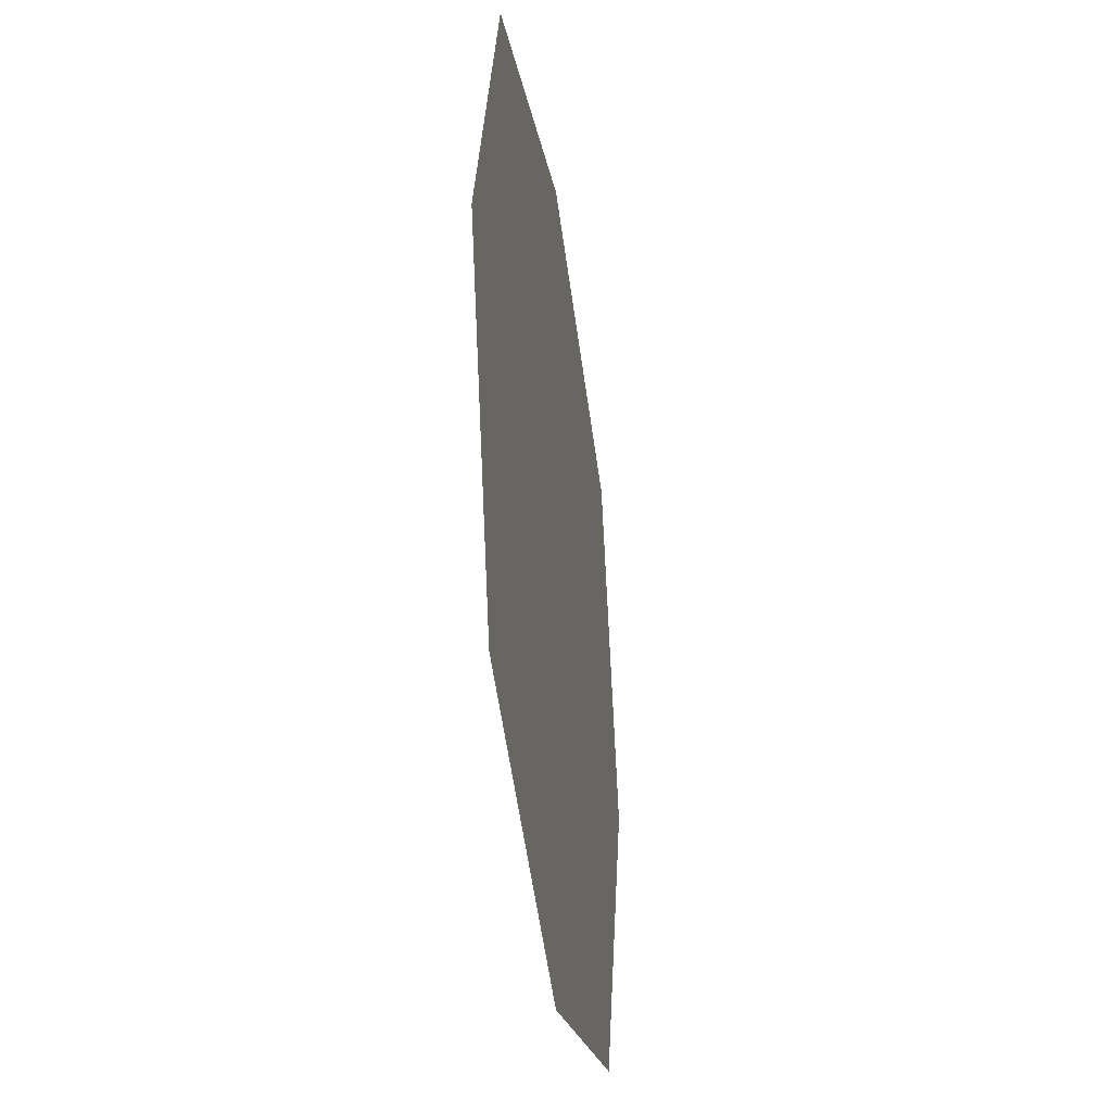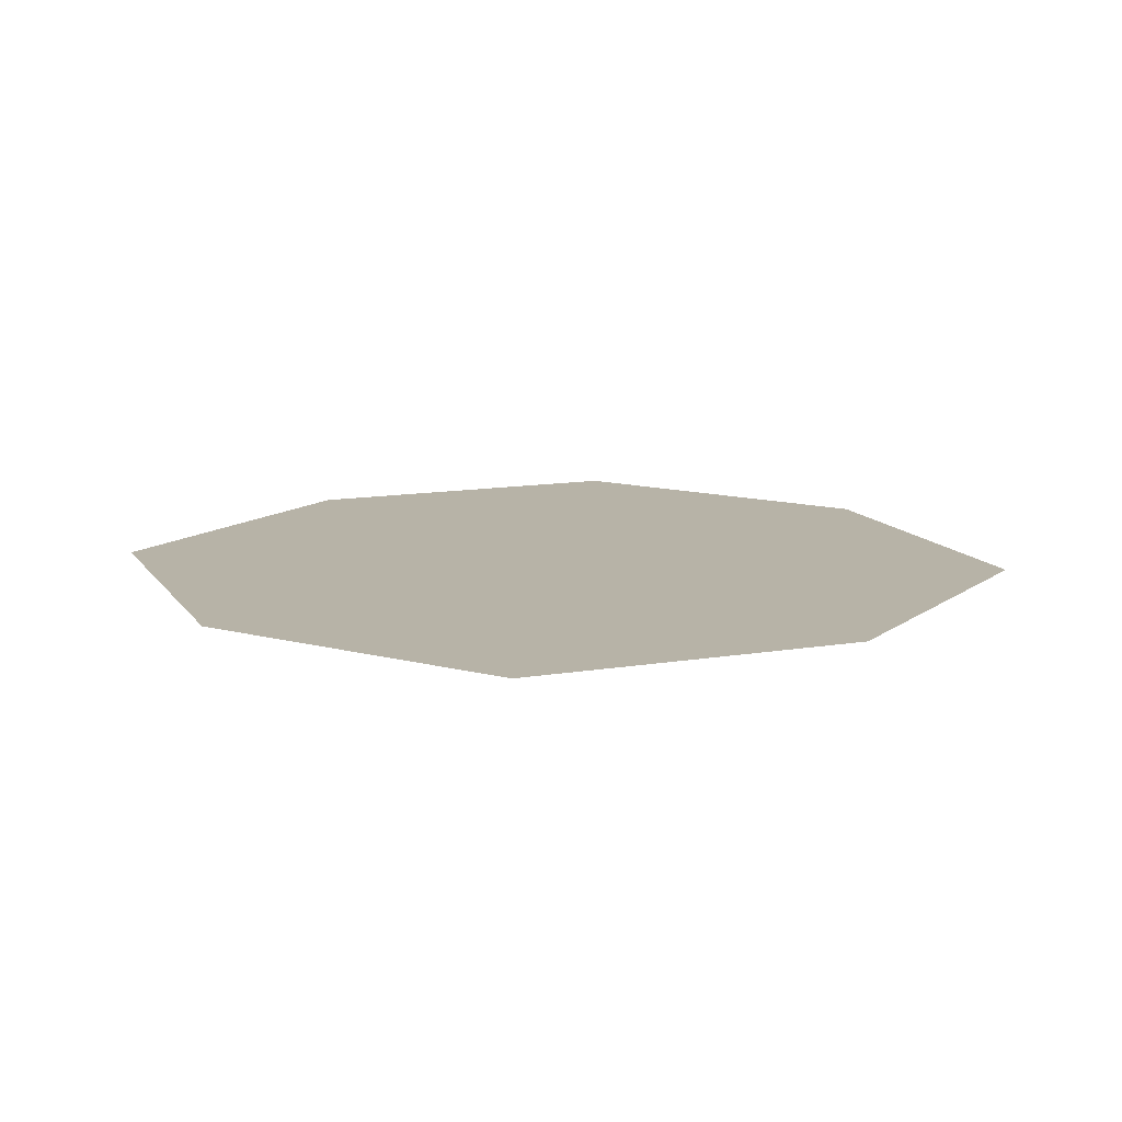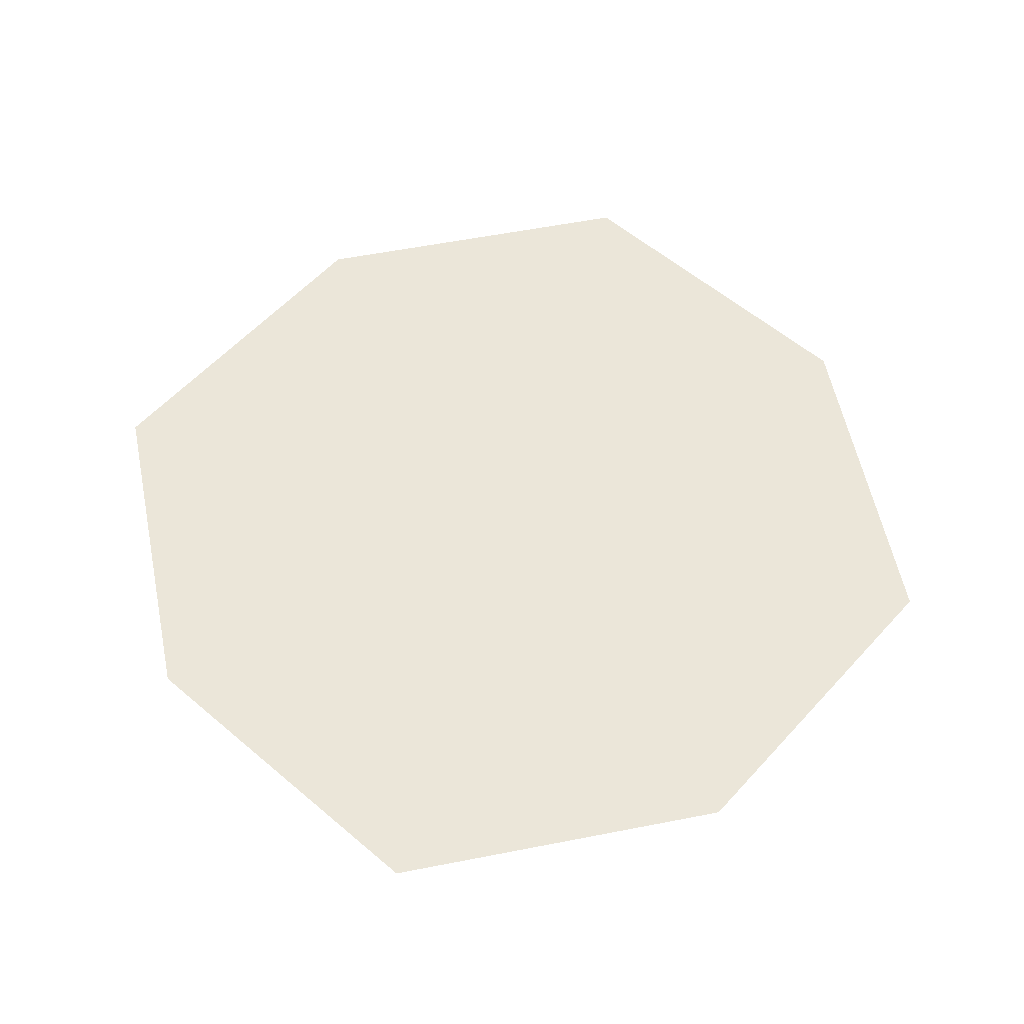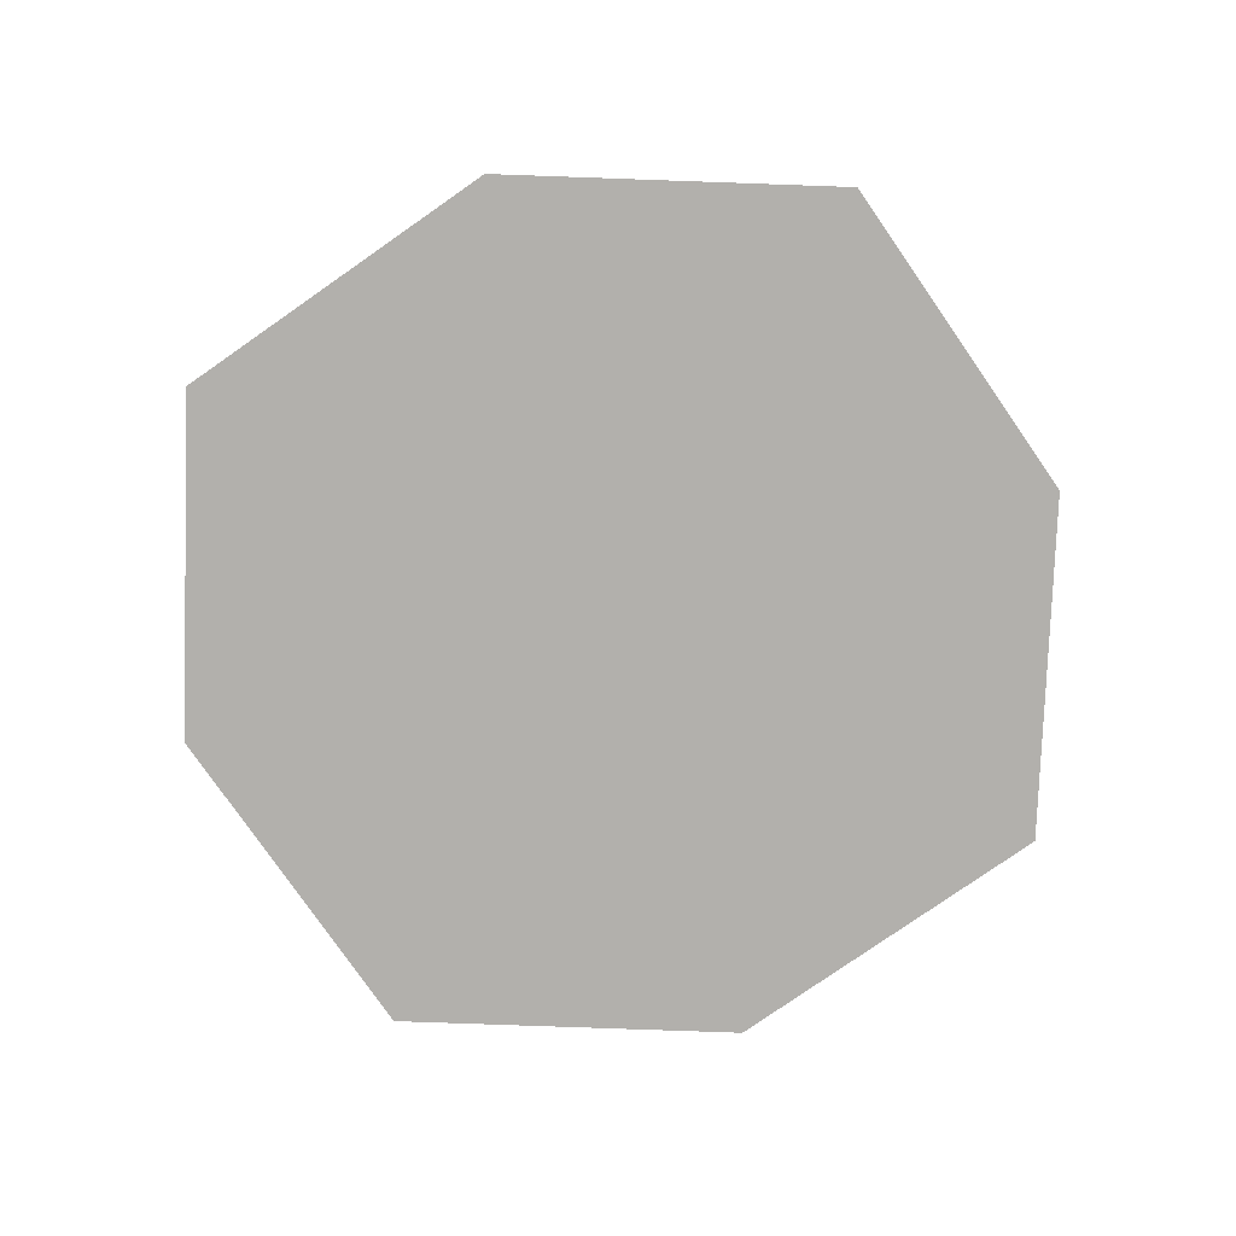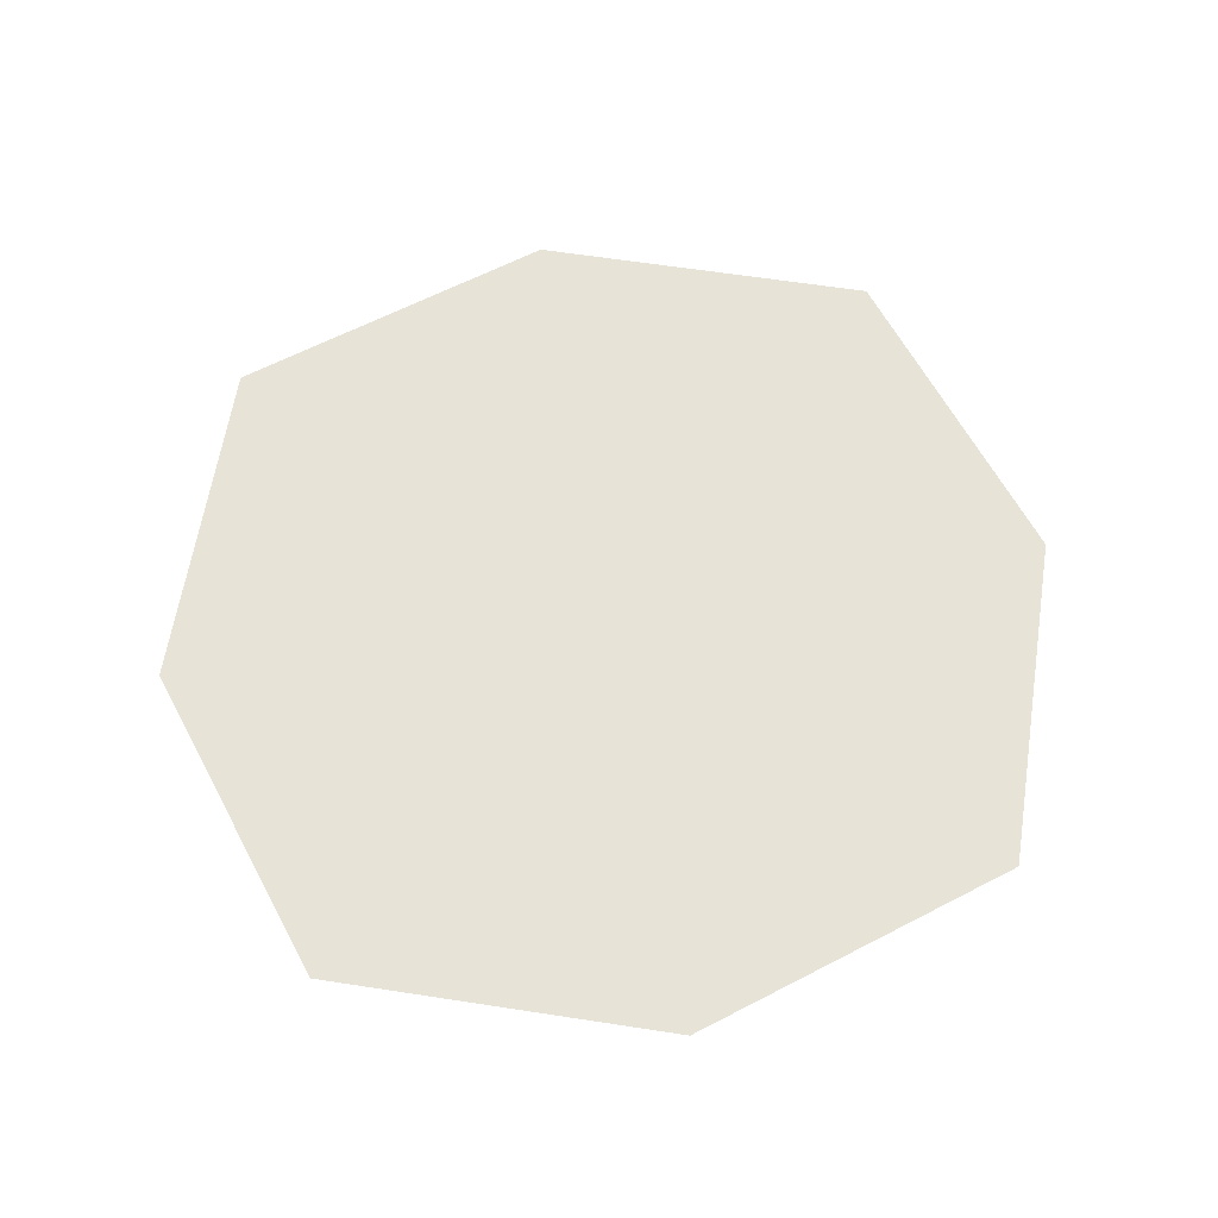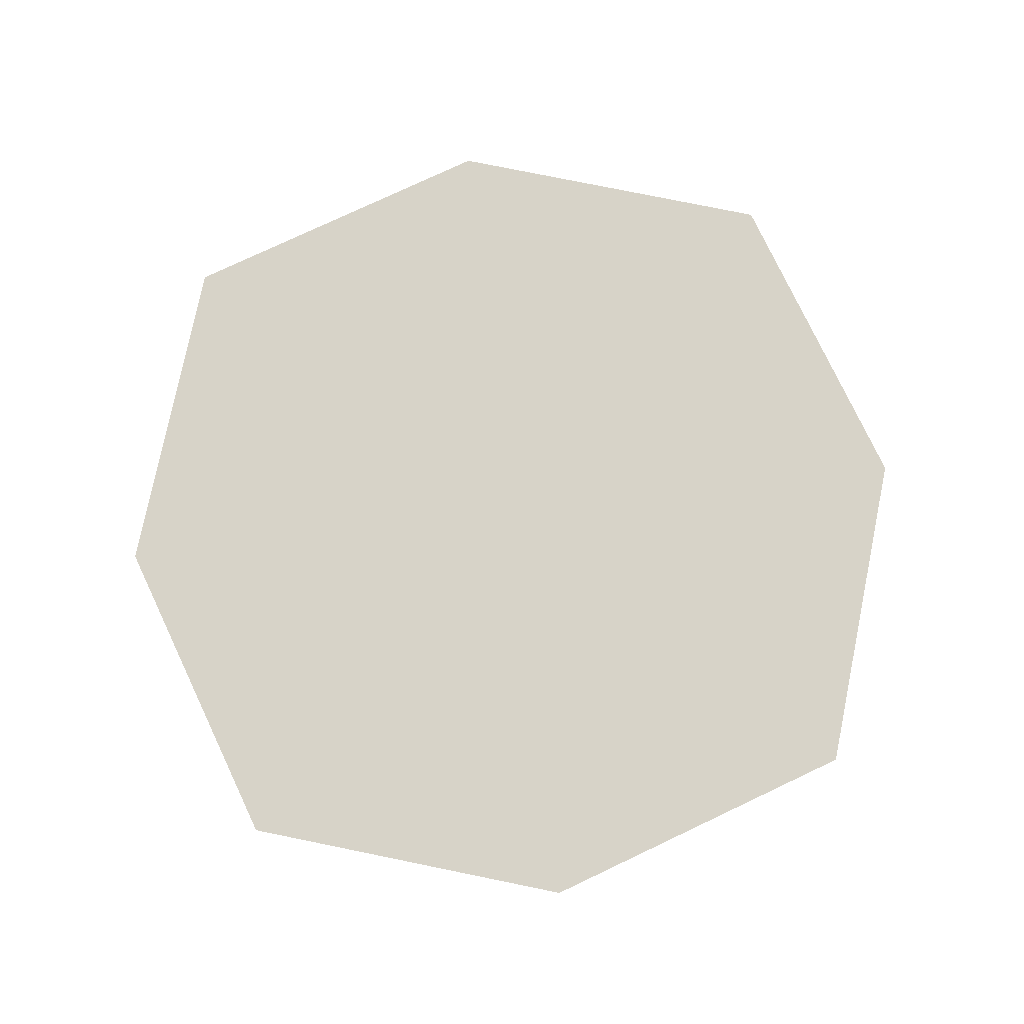
<metadata>
{"format":"obj","ext":"obj","renderer":"f3d","projection":"perspective","resolution":1024,"background":"white","views":[{"elev":-37.0,"azim":-81.8,"up":"+Y"},{"elev":12.6,"azim":140.2,"up":"+Z"},{"elev":57.0,"azim":150.0,"up":"+Z"},{"elev":-78.8,"azim":16.4,"up":"+Z"},{"elev":61.7,"azim":-99.5,"up":"+Z"},{"elev":77.1,"azim":-6.9,"up":"+Z"}]}
</metadata>
<code>
o mid_eye
v 0 23.41 147.3
v 0 -26.41 147.3
v 37.37 -13.95 147.3
v 49.82 23.41 147.3
v 37.37 60.78 147.3
v 0 73.23 147.3
v -49.82 23.41 147.3
v -37.37 -13.95 147.3
v -37.37 60.78 147.3
f 1 2 3 4
f 1 4 5 6
f 1 7 8 2
f 1 6 9 7

</code>
